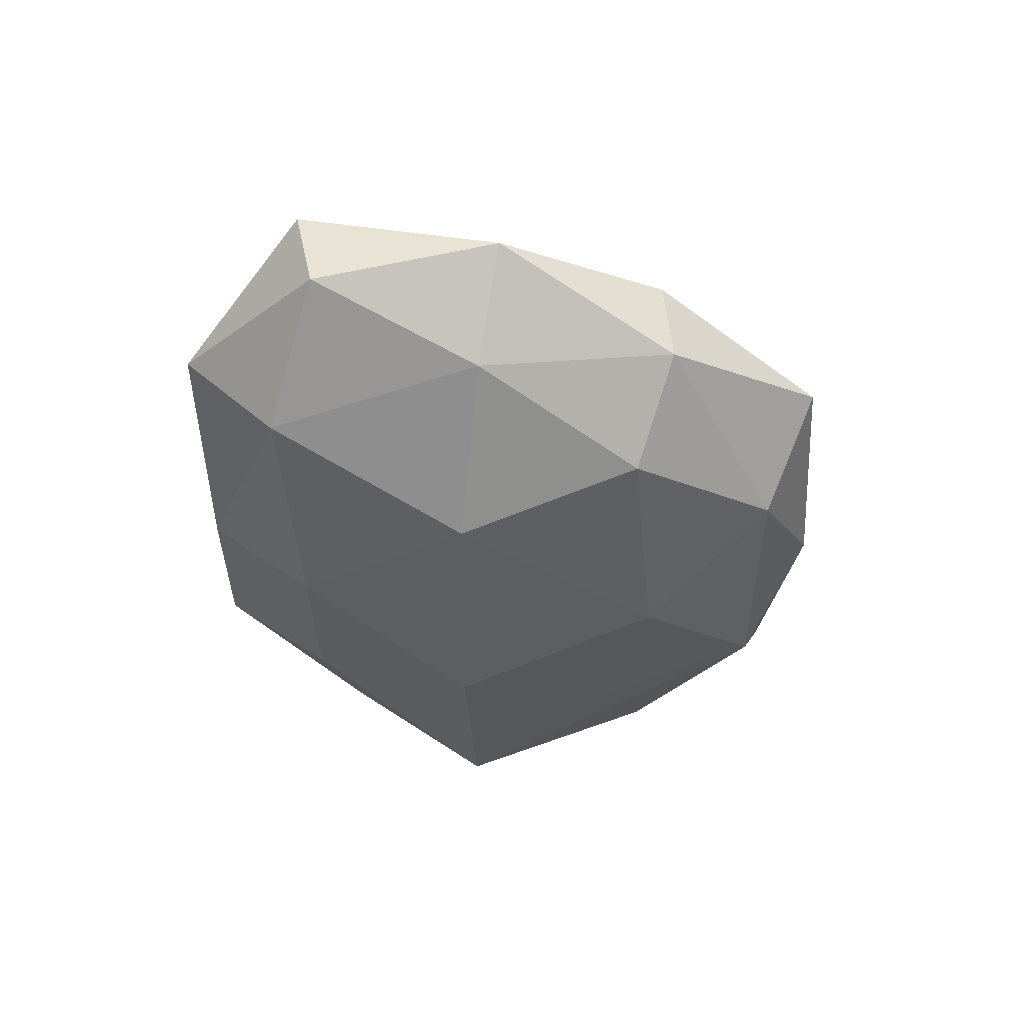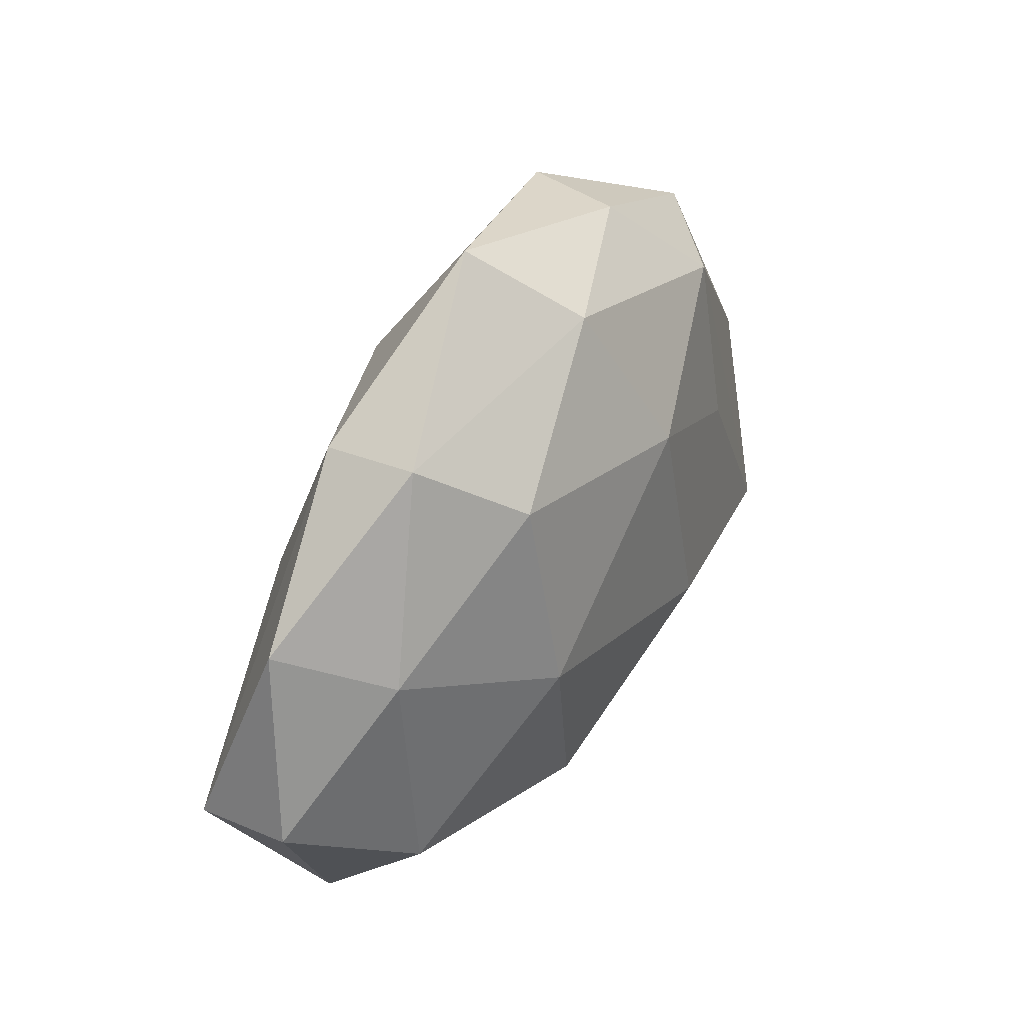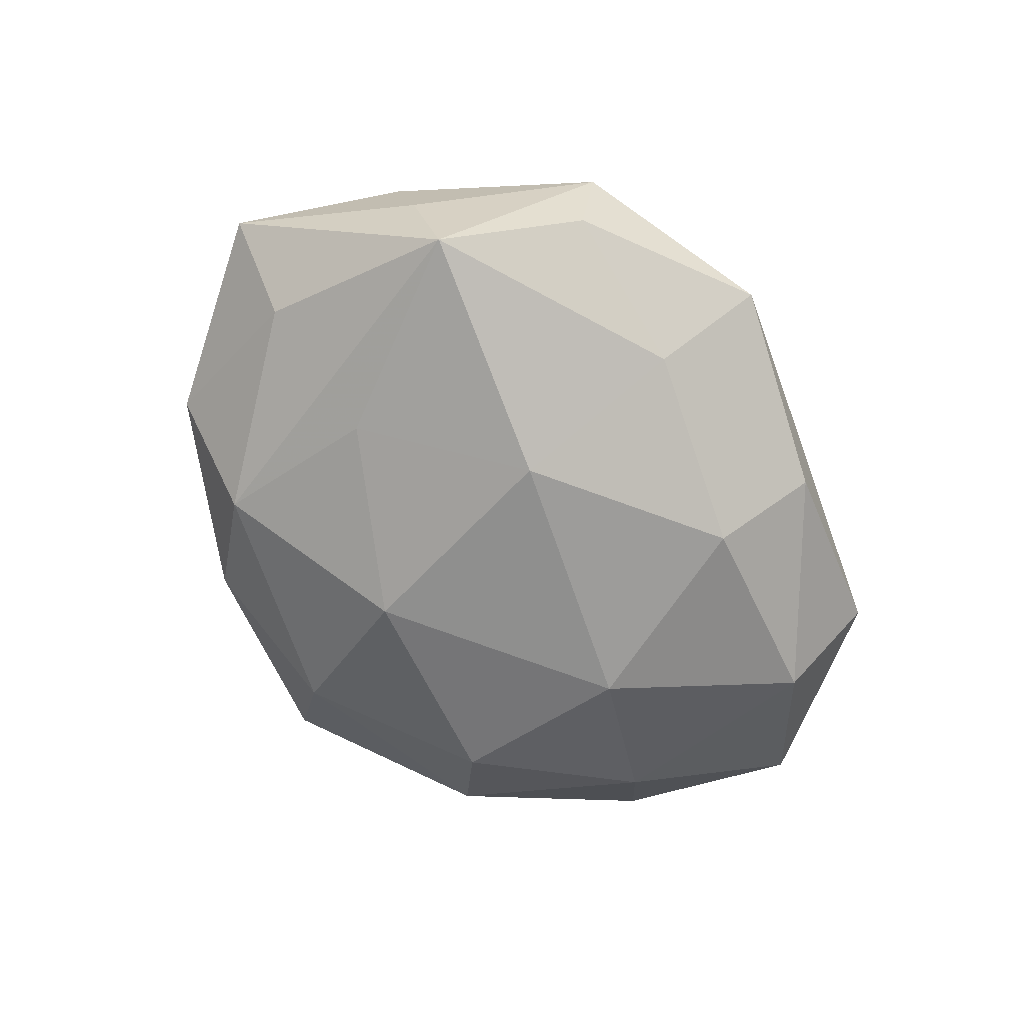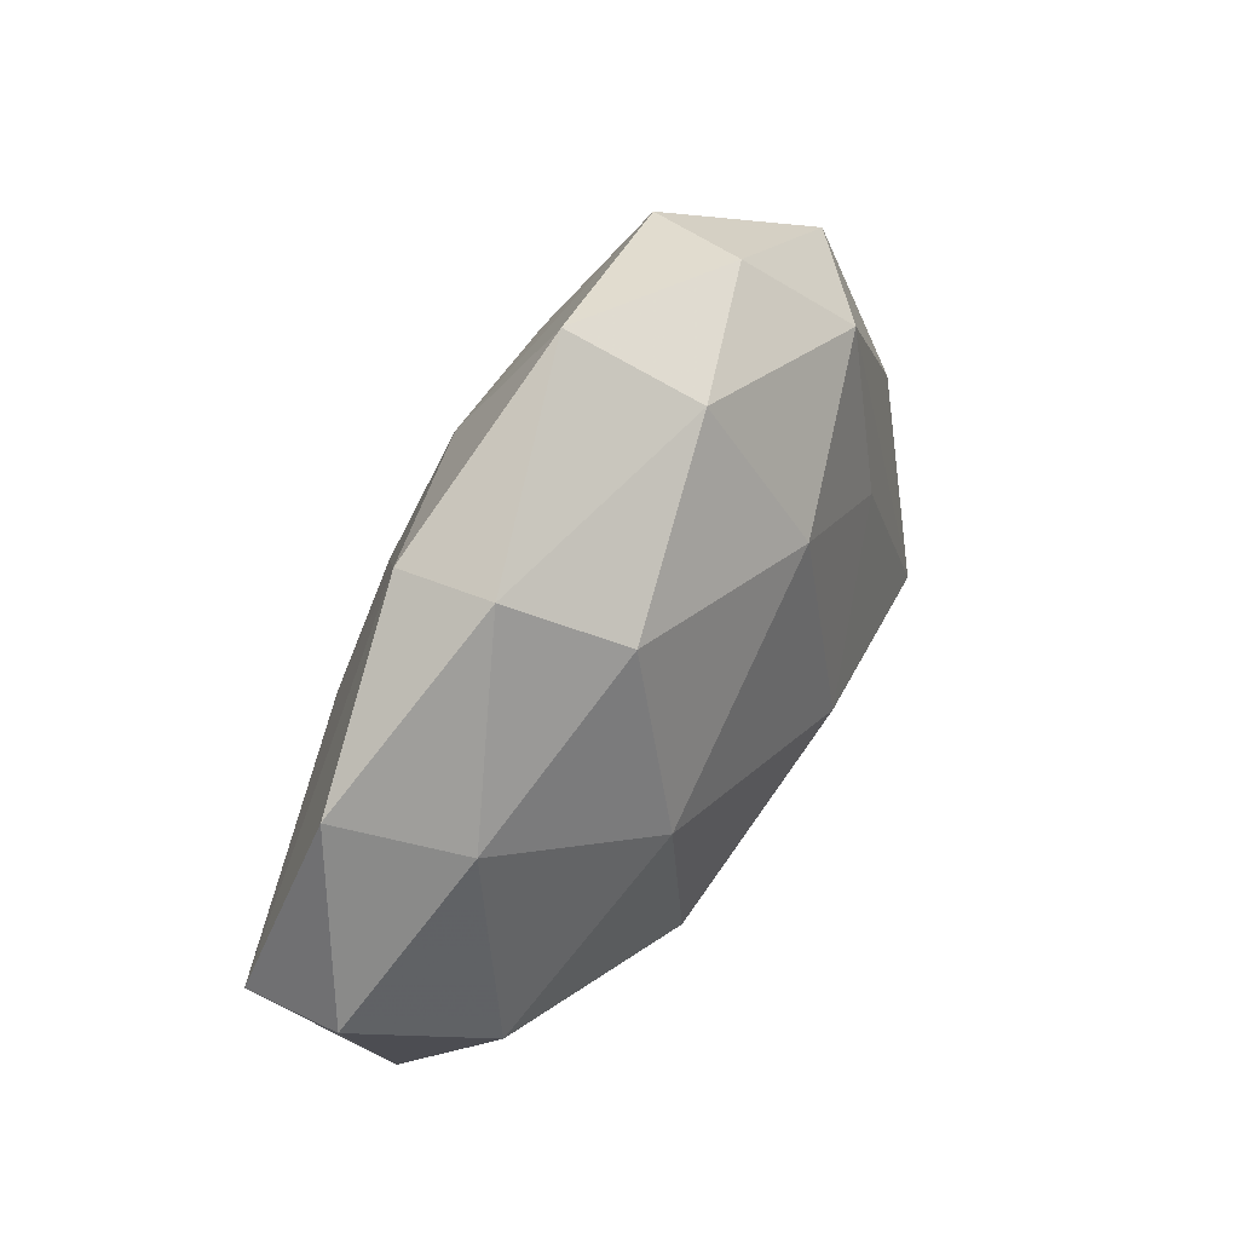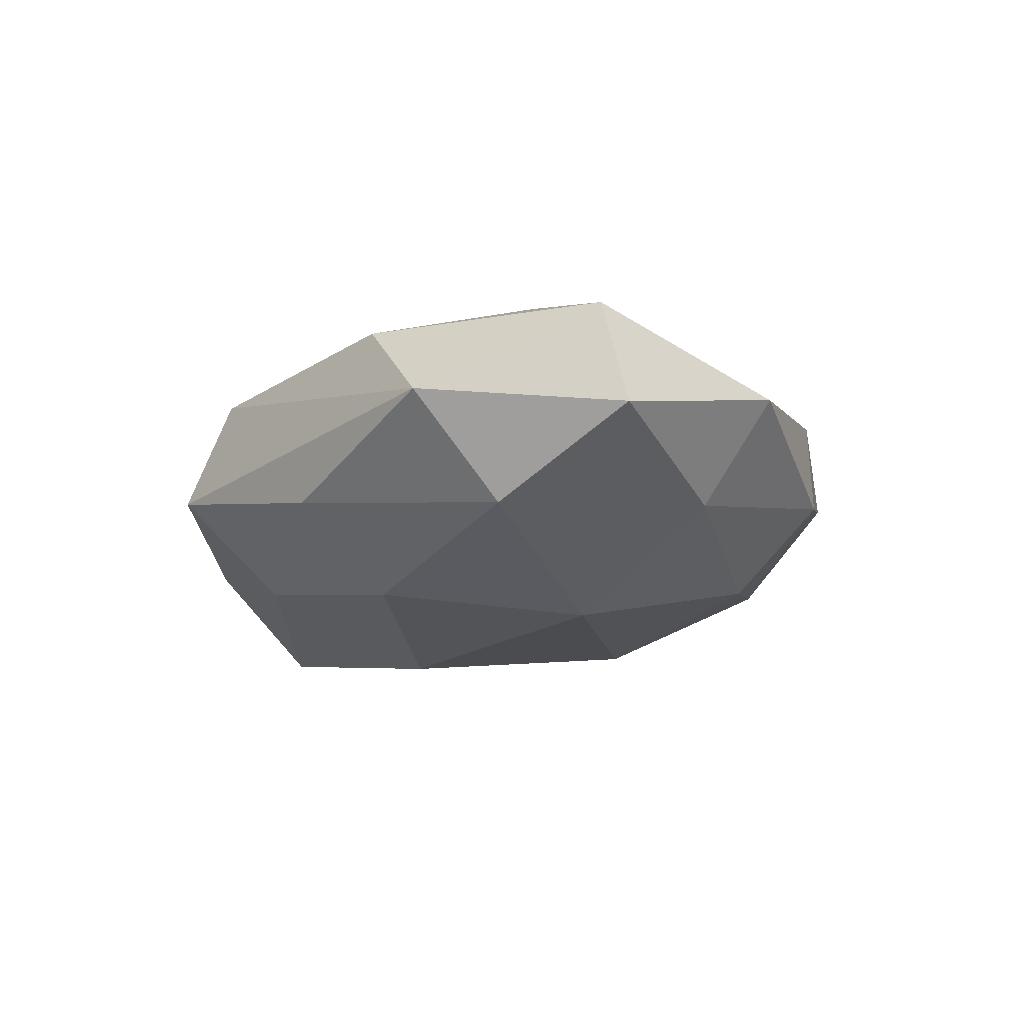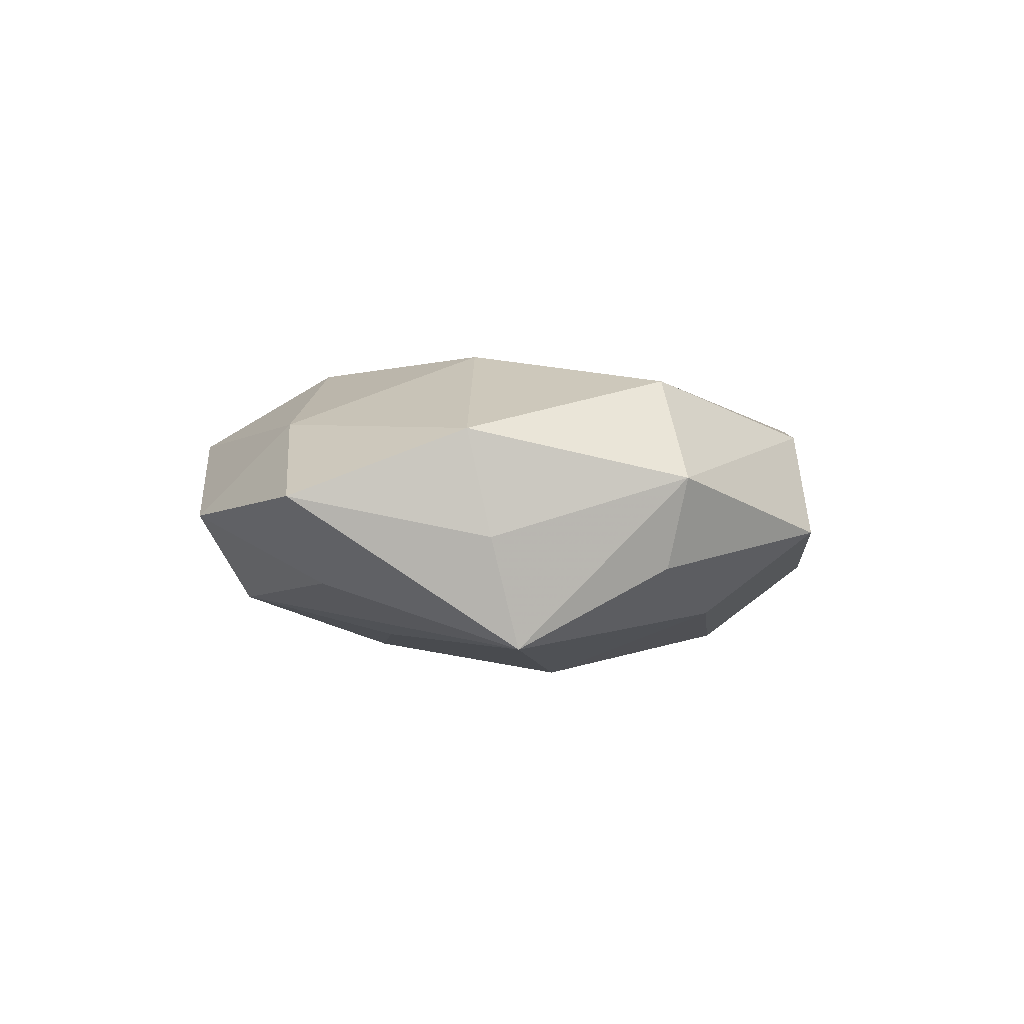
<metadata>
{"format":"obj","ext":"obj","renderer":"f3d","projection":"perspective","resolution":1024,"background":"white","views":[{"elev":-37.3,"azim":111.0,"up":"+Z"},{"elev":45.0,"azim":120.8,"up":"+Y"},{"elev":-69.9,"azim":-49.7,"up":"+Z"},{"elev":49.0,"azim":121.6,"up":"+Y"},{"elev":-16.3,"azim":70.5,"up":"+Z"},{"elev":0.6,"azim":-63.0,"up":"+Z"}]}
</metadata>
<code>
v 0.004864 -0.01337 0.01278
v 0.02291 -0.004874 0.01266
v 0.0231 0.0108 0.008991
v -0.0159 0.02816 0.006407
v 0.02052 0.02523 -0.00339
v -0.006799 -0.006447 -0.01608
v 0.03014 -0.01076 -0.008931
v -0.002918 -0.03197 -0.002037
v -0.03213 -0.01055 0.007419
v 0.01613 0.002556 -0.01483
v -0.03262 0.003996 -0.006402
v 0.01149 -0.01571 -0.01326
v -0.03124 -0.01244 -0.00208
v 0.02251 -0.02034 0.008307
v 0.03944 -0.004665 0.007042
v 0.03206 -0.01923 -5.341e-05
v -0.01128 0.01669 0.01356
v 0.02096 0.02455 0.004574
v -0.03059 0.0189 -0.0004138
v -0.01997 -0.02436 -0.005016
v 0.007653 0.00648 0.01557
v 0.04007 -0.002456 -0.001898
v 0.004051 0.03454 0.001708
v -0.005431 -0.02223 -0.009831
v -0.02083 -0.02667 0.003105
v 0.02929 0.00939 -0.007019
v 0.001203 -0.02879 0.007083
v 0.03483 0.01356 0.001767
v -0.01972 0.004413 -0.0118
v -0.02815 0.0104 0.008129
v -0.0003127 0.02806 -0.007358
v -0.01572 -0.002584 0.01478
v -0.01595 -0.02203 0.01196
v -0.02101 0.01981 -0.008536
v 0.0147 -0.02455 -0.006035
v -0.02854 -0.01376 -0.01203
v -0.004273 0.01426 -0.01407
v -0.04064 0.002592 0.001488
v -0.01435 0.02852 -0.002024
v 0.01494 0.01954 -0.01103
v 0.006369 0.02254 0.009473
f 27 8 16
f 25 8 27
f 20 25 36
f 20 8 25
f 36 25 13
f 13 38 36
f 10 7 12
f 16 8 35
f 8 12 35
f 35 7 16
f 12 7 35
f 24 12 8
f 24 20 36
f 8 20 24
f 36 38 11
f 11 34 36
f 11 38 19
f 19 34 11
f 2 15 21
f 40 31 5
f 5 31 23
f 18 5 23
f 9 13 25
f 38 13 9
f 17 32 21
f 36 34 29
f 40 10 37
f 37 31 40
f 34 31 37
f 37 29 34
f 15 2 14
f 14 27 16
f 16 15 14
f 1 14 2
f 21 32 1
f 1 2 21
f 39 31 34
f 23 31 39
f 39 34 19
f 22 15 16
f 16 7 22
f 21 15 3
f 3 18 21
f 15 18 3
f 33 9 25
f 32 9 33
f 25 27 33
f 33 1 32
f 27 14 33
f 14 1 33
f 32 17 30
f 38 9 30
f 30 9 32
f 19 38 30
f 21 18 41
f 41 17 21
f 41 18 23
f 6 37 10
f 6 10 12
f 36 29 6
f 29 37 6
f 6 24 36
f 12 24 6
f 23 39 4
f 4 41 23
f 17 41 4
f 4 39 19
f 19 30 4
f 4 30 17
f 5 18 28
f 28 18 15
f 15 22 28
f 7 10 26
f 26 22 7
f 26 10 40
f 26 28 22
f 40 5 26
f 5 28 26

</code>
